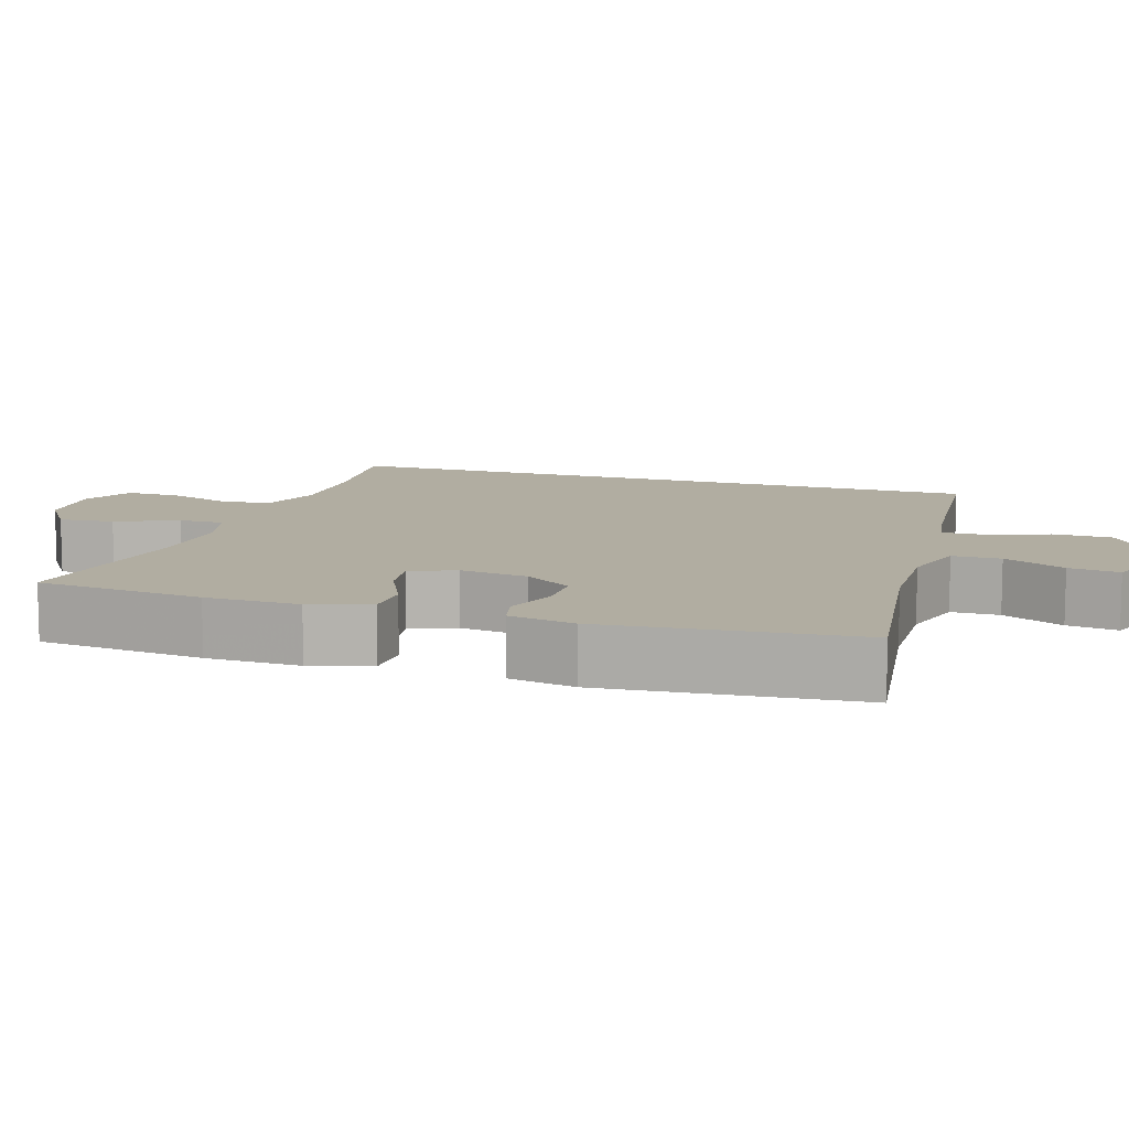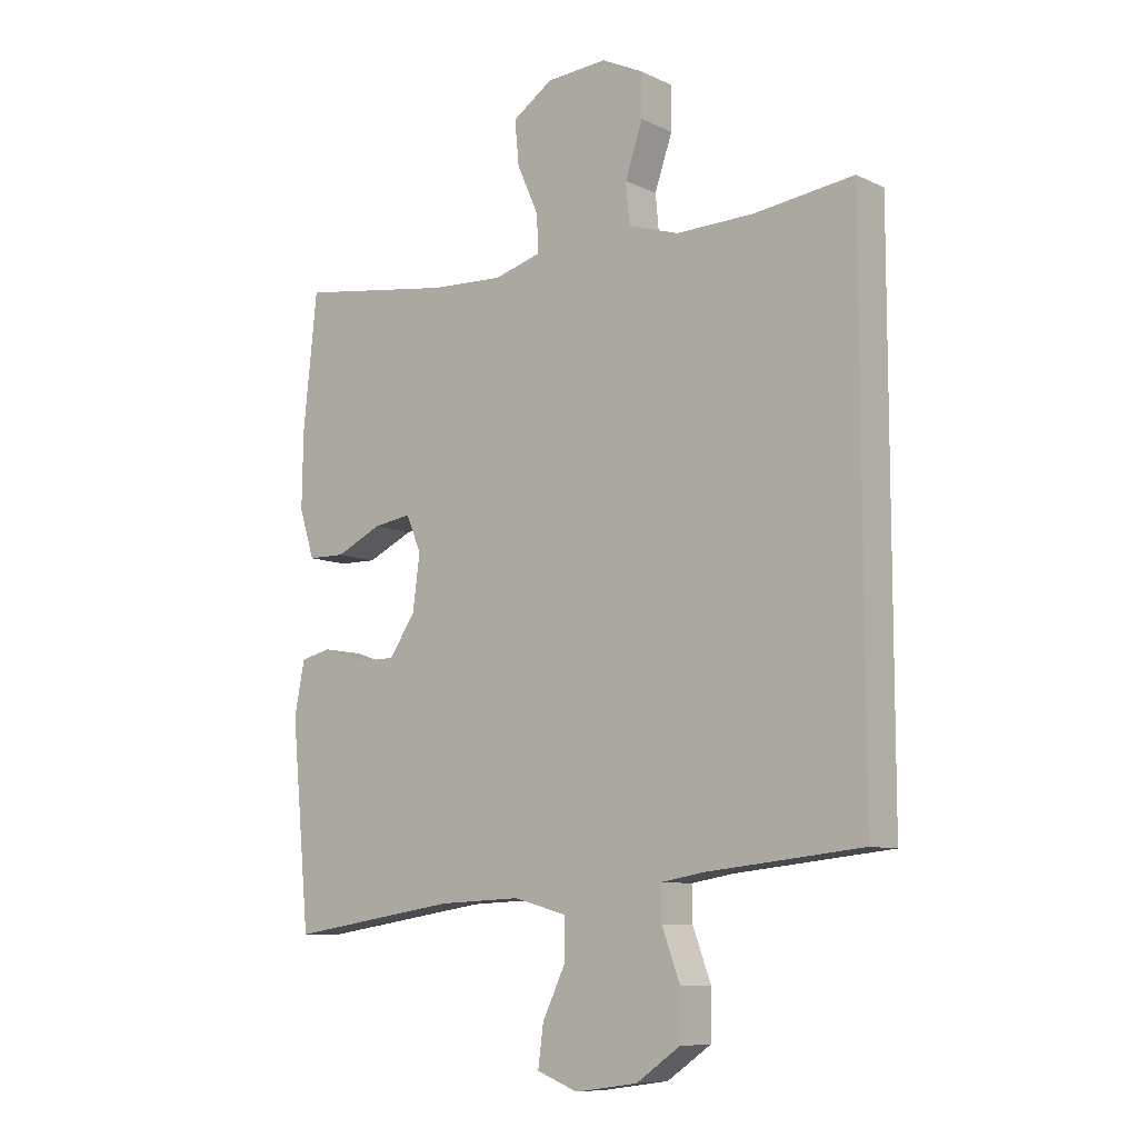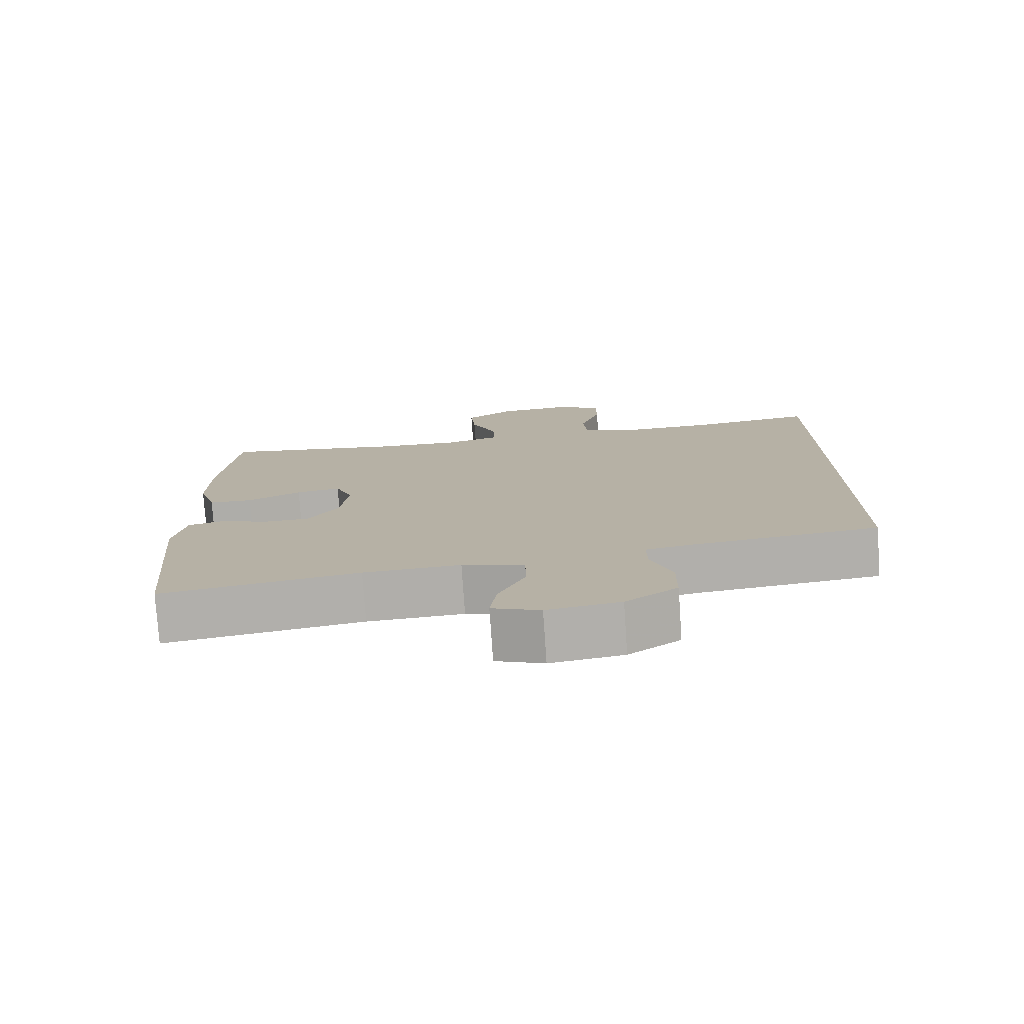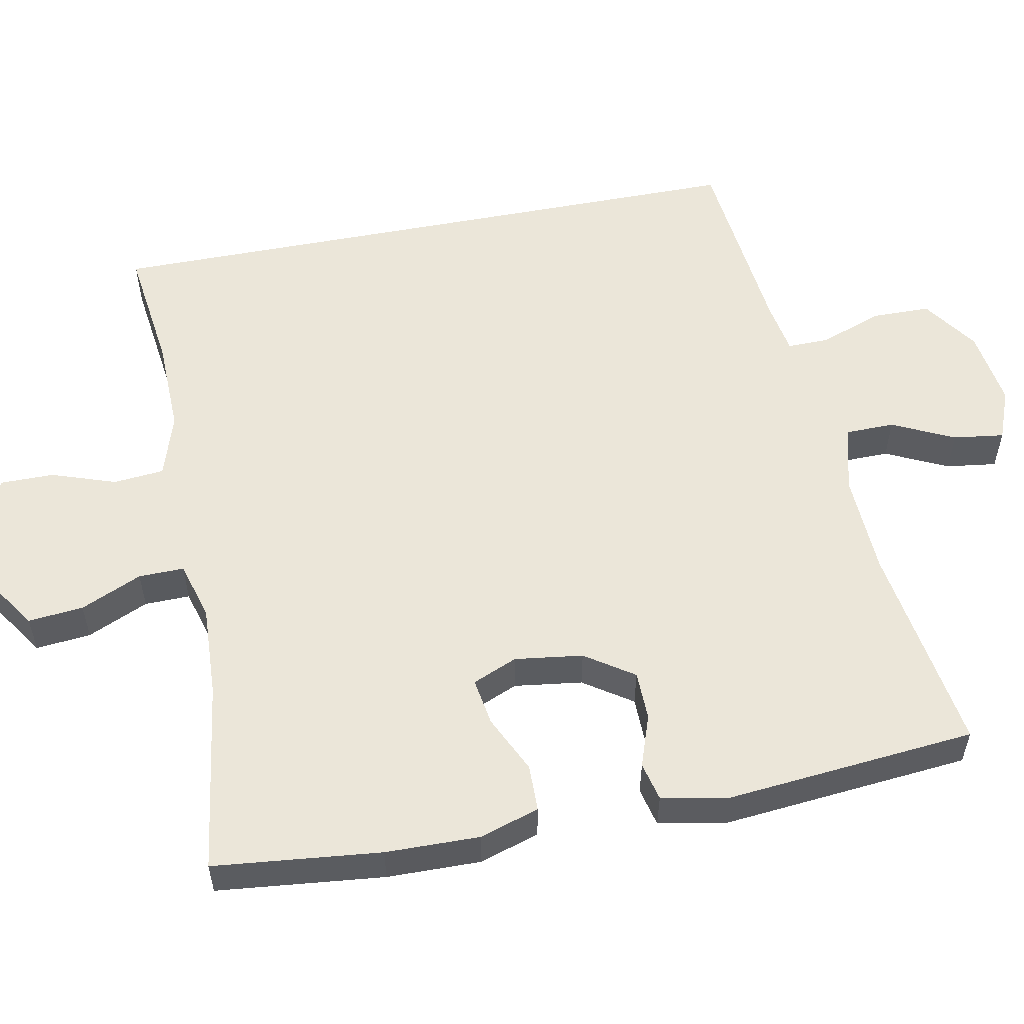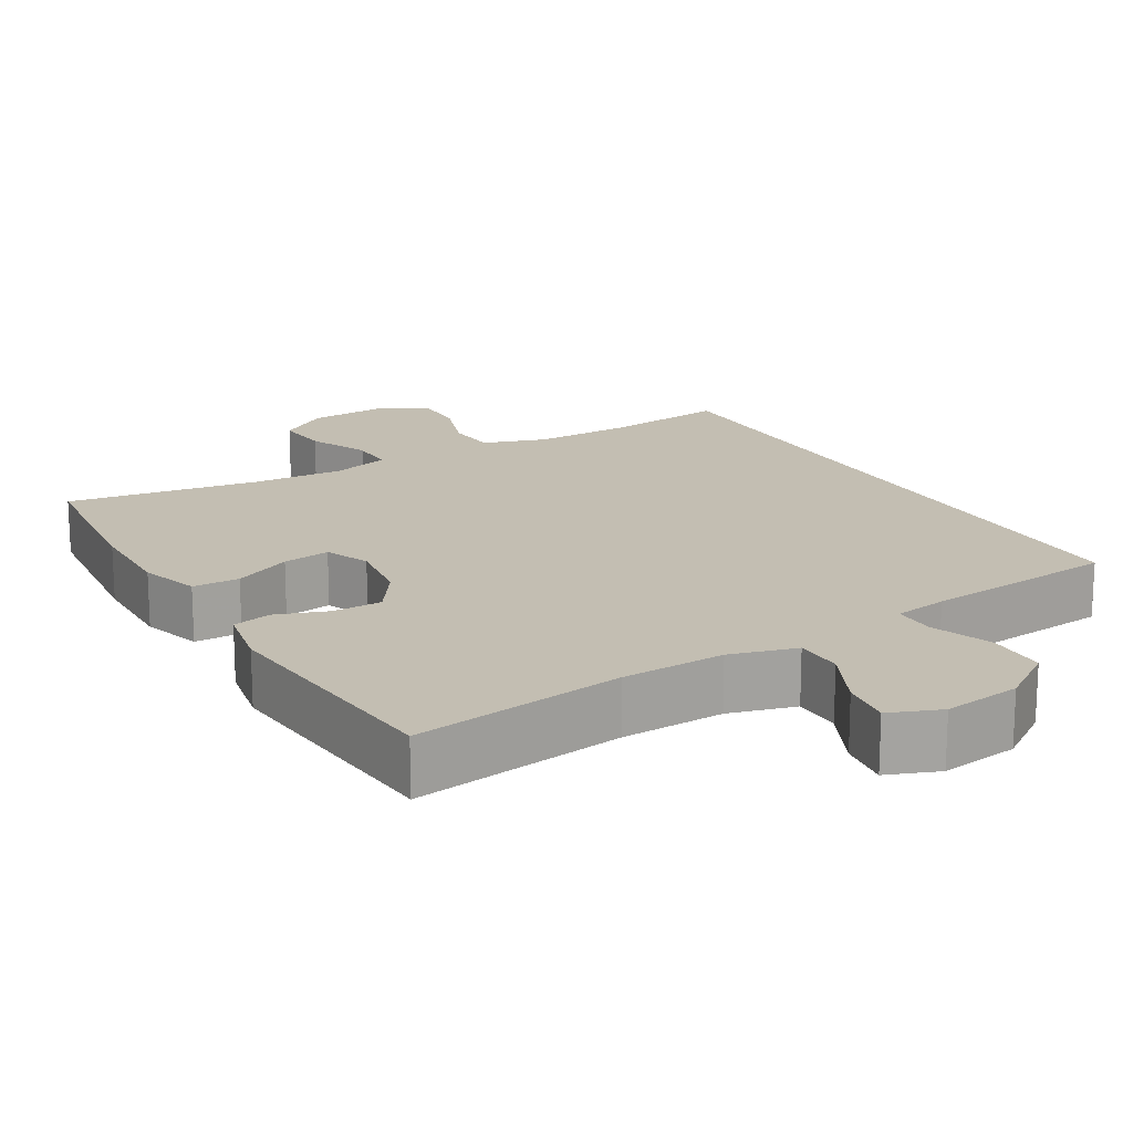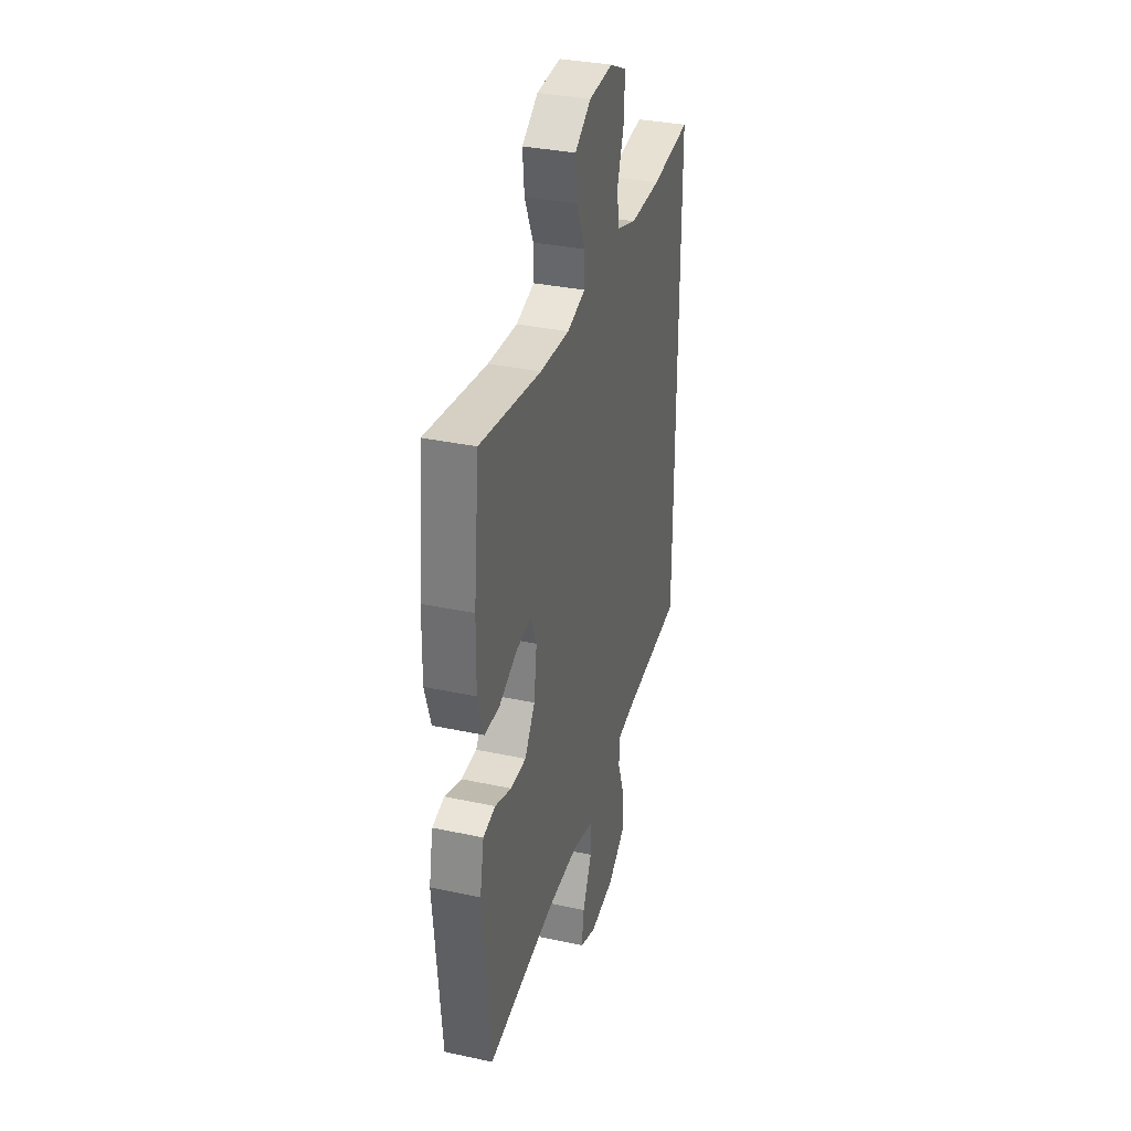
<metadata>
{"format":"obj","ext":"obj","renderer":"f3d","projection":"perspective","resolution":1024,"background":"white","views":[{"elev":10.3,"azim":108.2,"up":"+Y"},{"elev":-8.9,"azim":-140.9,"up":"+Z"},{"elev":-77.3,"azim":-176.1,"up":"+Z"},{"elev":55.3,"azim":79.0,"up":"+Y"},{"elev":17.5,"azim":149.9,"up":"+Y"},{"elev":33.8,"azim":106.3,"up":"+Z"}]}
</metadata>
<code>
v -0.5 0.07 0.486
v -0.335 0.07 0.465
v -0.207 0.07 0.462
v -0.123 0.07 0.489
v -0.117 0.07 0.556
v -0.146 0.07 0.641
v -0.146 0.07 0.712
v -0.077 0.07 0.745
v 0.023 0.07 0.738
v 0.09 0.07 0.693
v 0.083 0.07 0.62
v 0.047 0.07 0.539
v 0.046 0.07 0.479
v 0.123 0.07 0.457
v 0.245 0.07 0.463
v 0.5 0.07 0.5
v 0.523 0.07 0.279
v 0.525 0.07 0.155
v 0.5 0.07 0.076
v 0.438 0.07 0.075
v 0.362 0.07 0.111
v 0.299 0.07 0.121
v 0.274 0.07 0.062
v 0.286 0.07 -0.028
v 0.329 0.07 -0.092
v 0.394 0.07 -0.093
v 0.463 0.07 -0.069
v 0.514 0.07 -0.081
v 0.531 0.07 -0.169
v 0.5 0.07 -0.5
v 0.22 0.07 -0.457
v 0.083 0.07 -0.451
v -0.005 0.07 -0.475
v -0.006 0.07 -0.539
v 0.033 0.07 -0.621
v 0.042 0.07 -0.688
v -0.026 0.07 -0.714
v -0.129 0.07 -0.699
v -0.202 0.07 -0.648
v -0.203 0.07 -0.57
v -0.173 0.07 -0.489
v -0.172 0.07 -0.433
v -0.243 0.07 -0.421
v -0.5 0.07 -0.394
v -0.5 0 0.486
v -0.335 0 0.465
v -0.207 0 0.462
v -0.123 0 0.489
v -0.117 0 0.556
v -0.146 0 0.641
v -0.146 0 0.712
v -0.077 0 0.745
v 0.023 0 0.738
v 0.09 0 0.693
v 0.083 0 0.62
v 0.047 0 0.539
v 0.046 0 0.479
v 0.123 0 0.457
v 0.245 0 0.463
v 0.5 0 0.5
v 0.523 0 0.279
v 0.525 0 0.155
v 0.5 0 0.076
v 0.438 0 0.075
v 0.362 0 0.111
v 0.299 0 0.121
v 0.274 0 0.062
v 0.286 0 -0.028
v 0.329 0 -0.092
v 0.394 0 -0.093
v 0.463 0 -0.069
v 0.514 0 -0.081
v 0.531 0 -0.169
v 0.5 0 -0.5
v 0.22 0 -0.457
v 0.083 0 -0.451
v -0.005 0 -0.475
v -0.006 0 -0.539
v 0.033 0 -0.621
v 0.042 0 -0.688
v -0.026 0 -0.714
v -0.129 0 -0.699
v -0.202 0 -0.648
v -0.203 0 -0.57
v -0.173 0 -0.489
v -0.172 0 -0.433
v -0.243 0 -0.421
v -0.5 0 -0.394
f 43 44 1 2
f 42 43 2 3
f 38 39 40 41
f 38 41 42
f 34 35 36 37
f 33 34 37 38
f 28 29 30 31
f 26 27 28 31
f 25 26 31 32
f 24 25 32 33
f 18 19 20 21
f 18 21 22
f 15 16 17 18
f 14 15 18 22
f 13 14 22 23
f 9 10 11 12
f 9 12 13
f 8 9 13
f 5 6 7 8
f 4 5 8 13
f 33 38 42 3
f 13 23 24 33
f 3 4 13 33
f 46 45 88 87
f 47 46 87 86
f 85 84 83 82
f 86 85 82
f 81 80 79 78
f 82 81 78 77
f 75 74 73 72
f 75 72 71 70
f 76 75 70 69
f 77 76 69 68
f 65 64 63 62
f 66 65 62
f 62 61 60 59
f 66 62 59 58
f 67 66 58 57
f 56 55 54 53
f 57 56 53
f 57 53 52
f 52 51 50 49
f 57 52 49 48
f 47 86 82 77
f 77 68 67 57
f 77 57 48 47
f 1 45 46 2
f 2 46 47 3
f 3 47 48 4
f 4 48 49 5
f 5 49 50 6
f 6 50 51 7
f 7 51 52 8
f 8 52 53 9
f 9 53 54 10
f 10 54 55 11
f 11 55 56 12
f 12 56 57 13
f 13 57 58 14
f 14 58 59 15
f 15 59 60 16
f 16 60 61 17
f 17 61 62 18
f 18 62 63 19
f 19 63 64 20
f 20 64 65 21
f 21 65 66 22
f 22 66 67 23
f 23 67 68 24
f 24 68 69 25
f 25 69 70 26
f 26 70 71 27
f 27 71 72 28
f 28 72 73 29
f 29 73 74 30
f 30 74 75 31
f 31 75 76 32
f 32 76 77 33
f 33 77 78 34
f 34 78 79 35
f 35 79 80 36
f 36 80 81 37
f 37 81 82 38
f 38 82 83 39
f 39 83 84 40
f 40 84 85 41
f 41 85 86 42
f 42 86 87 43
f 43 87 88 44
f 44 88 45 1

</code>
